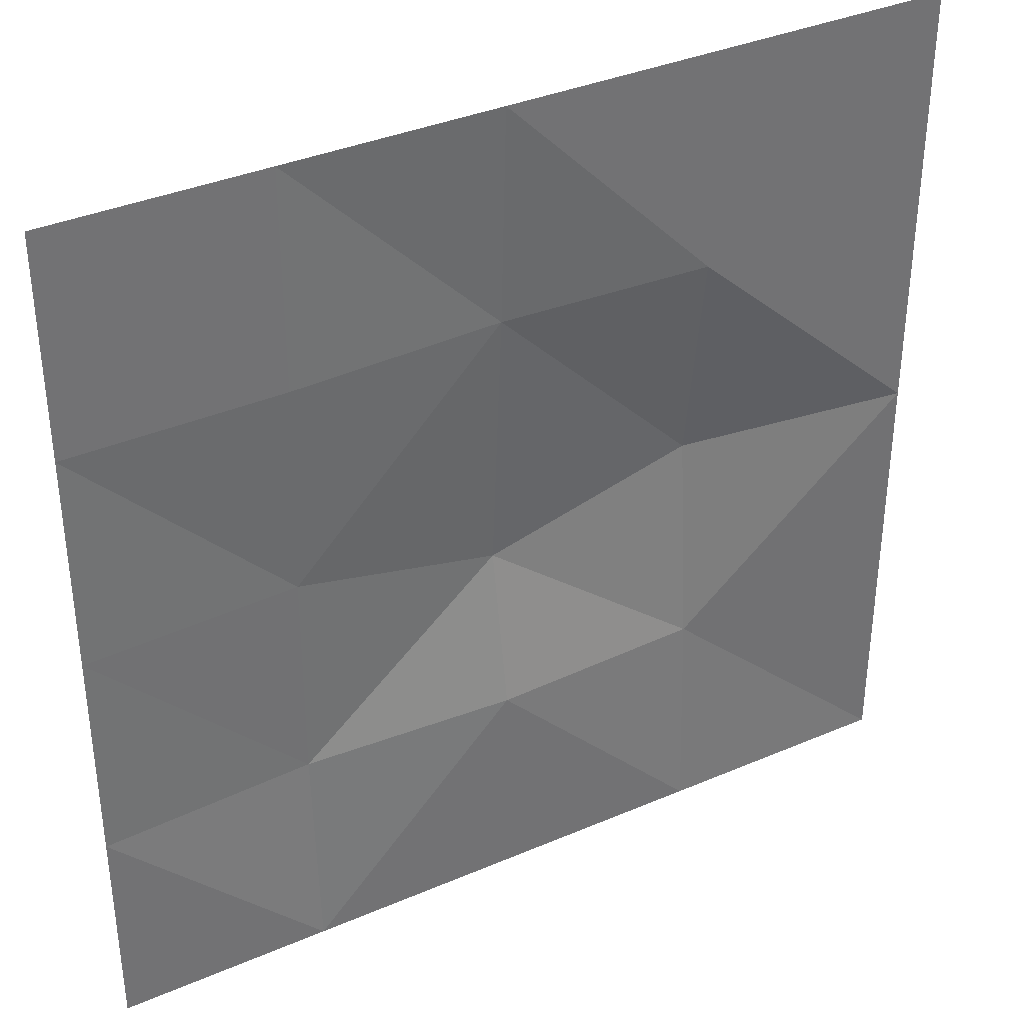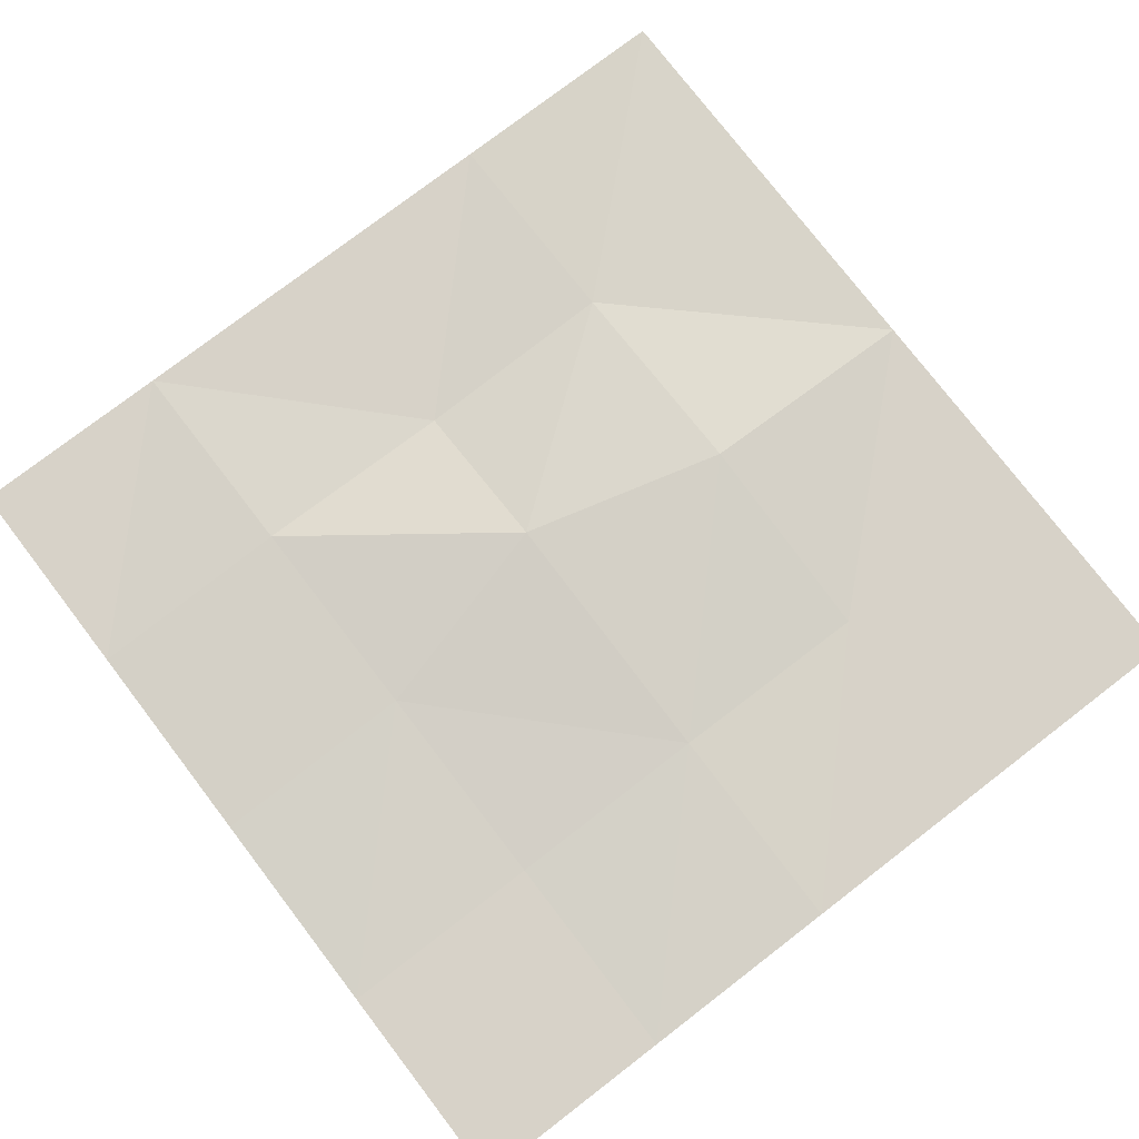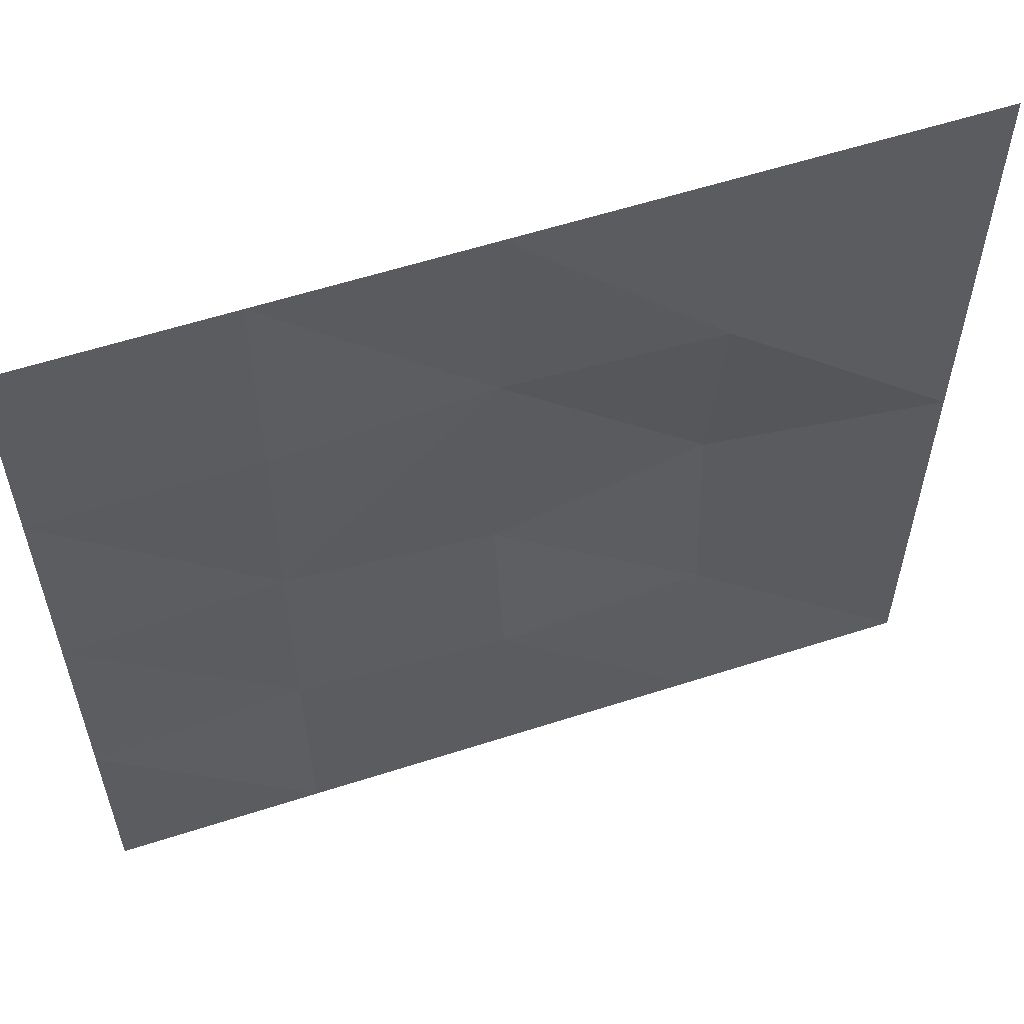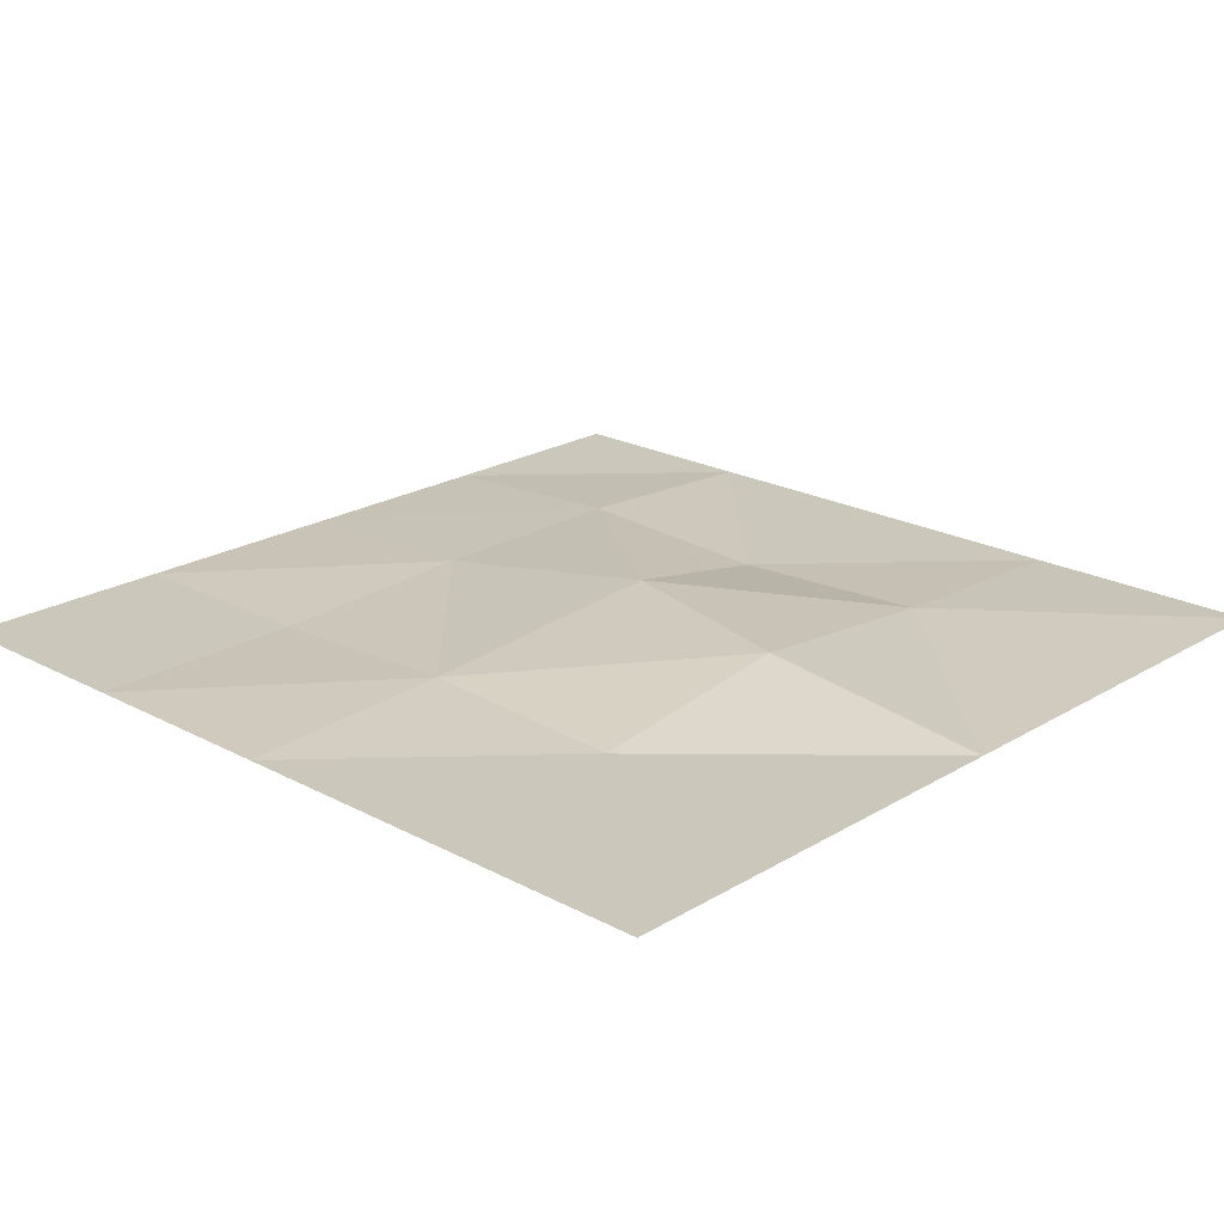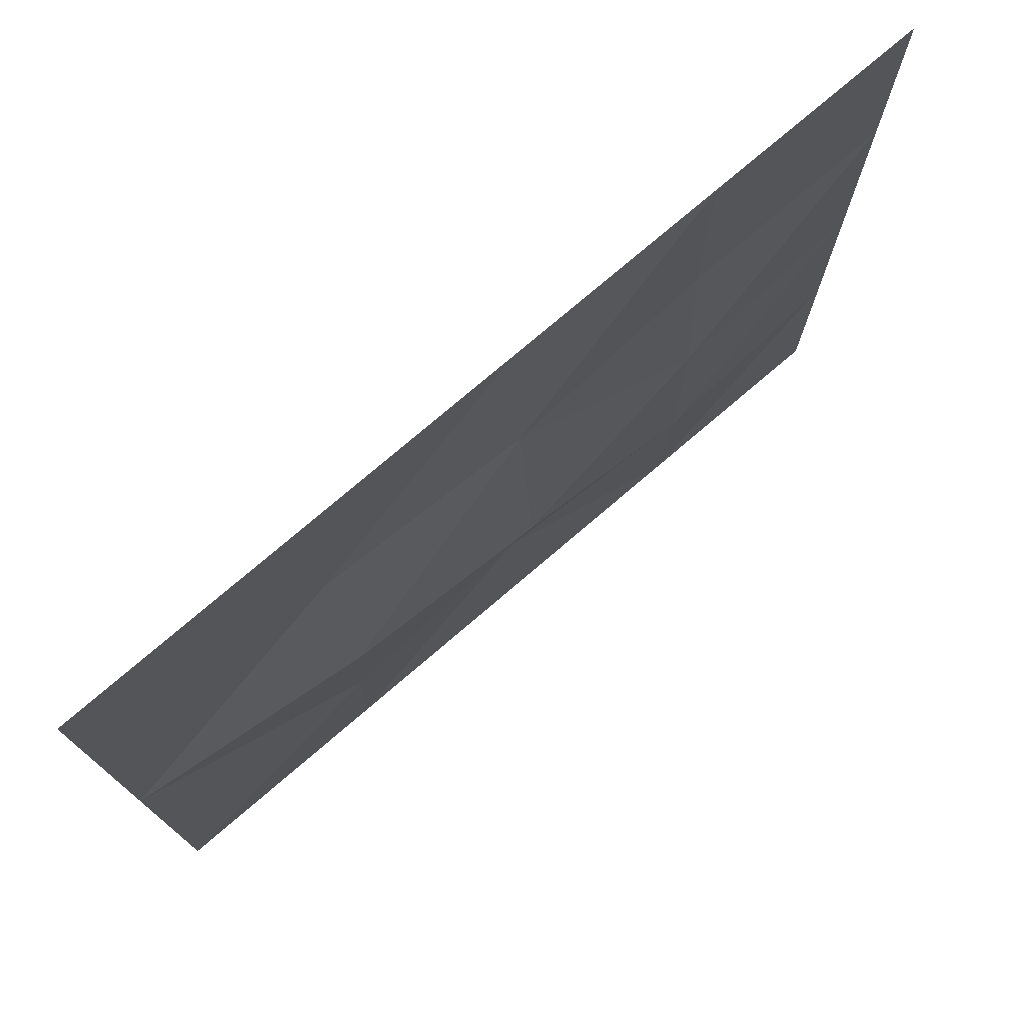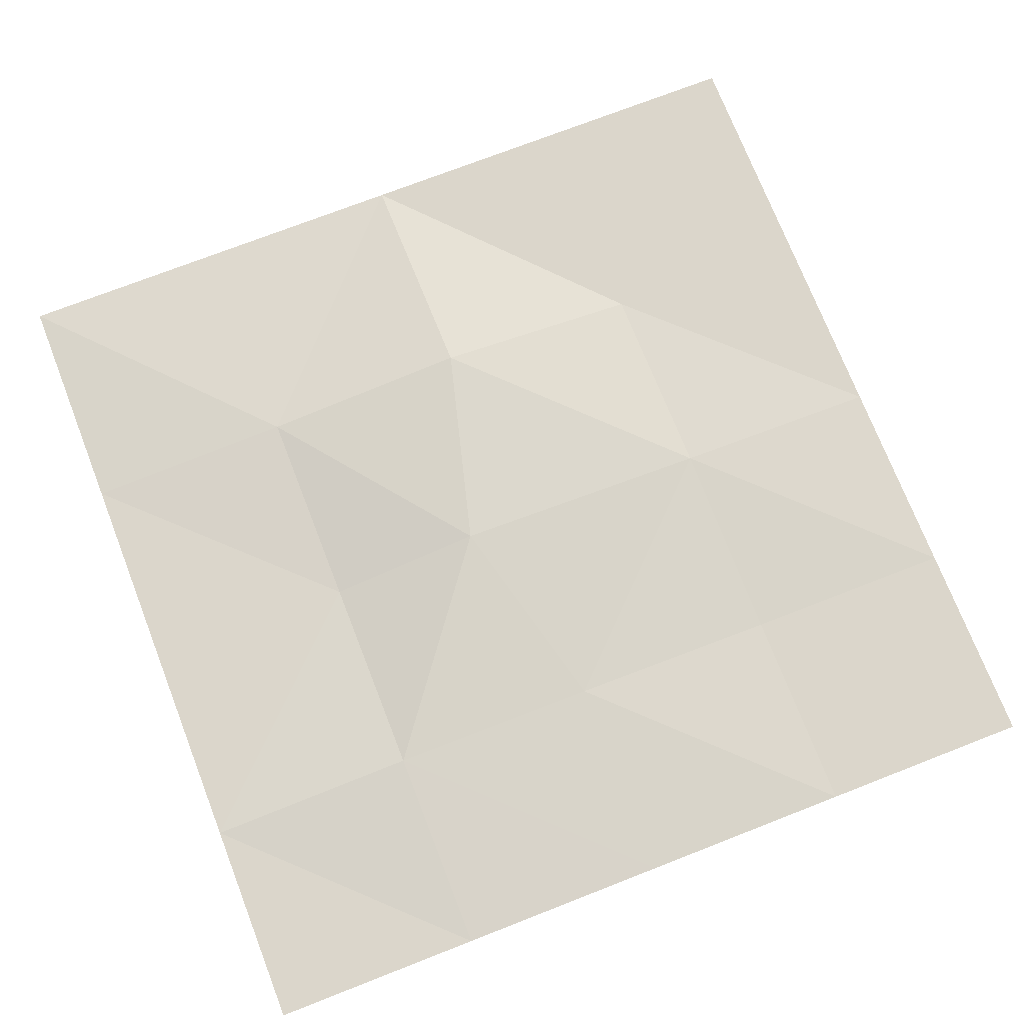
<metadata>
{"format":"obj","ext":"obj","renderer":"f3d","projection":"perspective","resolution":1024,"background":"white","views":[{"elev":36.7,"azim":-29.1,"up":"+Z"},{"elev":77.4,"azim":-37.5,"up":"+Y"},{"elev":58.2,"azim":-18.5,"up":"+Z"},{"elev":21.6,"azim":43.3,"up":"+Y"},{"elev":76.4,"azim":139.5,"up":"+Z"},{"elev":73.5,"azim":-111.3,"up":"+Y"}]}
</metadata>
<code>
v -0.2895 0 0
v 300 0 0
v -0.2895 0 -300
v 300 0 -300
v 218 0 -300
v 218 0 0
v 145.3 0 -300
v 145.3 0 0
v 72.49 0 -300
v 72.49 0 0
v 300 0 -75
v 218 0 -75
v 145.3 3.168 -75
v 72.49 0 -75
v -0.2895 0 -75
v 300 0 -150
v 218 9.574 -150
v 145.3 9.574 -169.3
v 72.49 3.168 -150
v -0.2895 0 -150
v 300 0 -225
v 218 3.168 -225
v 145.3 0 -225
v 72.49 3.769 -225
v -0.2895 0 -225
f 12 6 11
f 11 6 2
f 13 8 12
f 12 8 6
f 14 10 13
f 13 10 8
f 15 1 14
f 14 1 10
f 17 12 16
f 16 12 11
f 18 13 17
f 17 13 12
f 14 13 19
f 19 13 18
f 20 15 19
f 19 15 14
f 17 16 22
f 22 16 21
f 23 18 22
f 22 18 17
f 19 18 24
f 24 18 23
f 25 20 24
f 24 20 19
f 5 22 4
f 4 22 21
f 7 23 5
f 5 23 22
f 24 23 9
f 9 23 7
f 3 25 9
f 9 25 24

</code>
